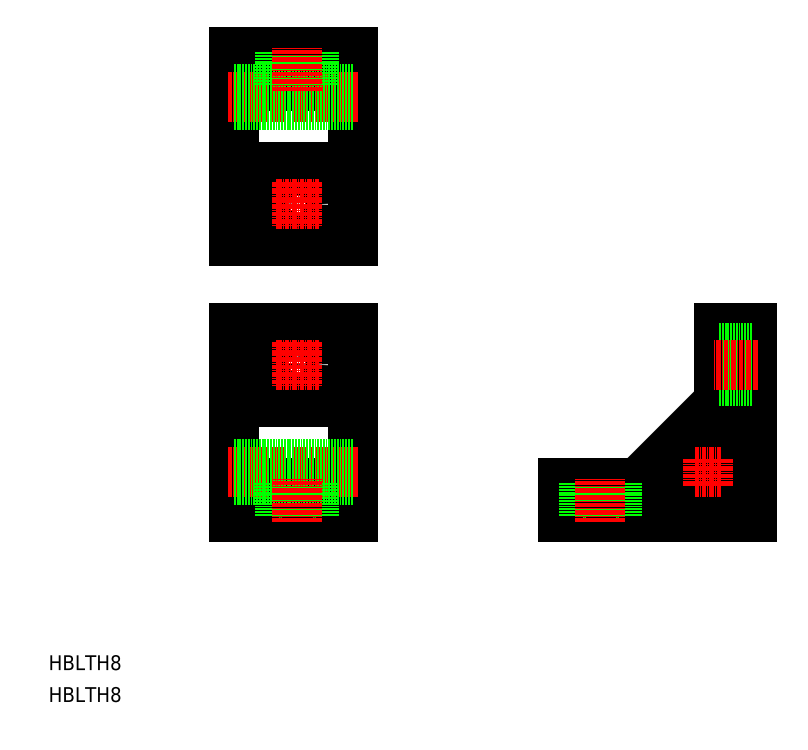
<metadata>
{"format":"dxf","ext":"dxf","renderer":"ezdxf+matplotlib","layout":"modelspace","background":"white","min_lineweight":24,"dpi":150}
</metadata>
<code>
0
SECTION
2
ENTITIES
0
LINE
8
0
10
82
20
59
30
0
11
50
21
59
31
0
0
LINE
8
0
10
82
20
50
30
0
11
50
21
50
31
0
0
LINE
8
0
10
50
20
101
30
0
11
50
21
50
31
0
0
LINE
8
0
10
82
20
101
30
0
11
82
21
50
31
0
0
LINE
8
0
10
82
20
81
30
0
11
50
21
81
31
0
0
LINE
8
0
10
82
20
101
30
0
11
50
21
101
31
0
0
CIRCLE
8
0
10
67
20
91
30
0
40
4.5
0
LINE
8
0
10
82
20
166.3
30
0
11
50
21
166.3
31
0
0
LINE
8
0
10
82
20
175.3
30
0
11
50
21
175.3
31
0
0
LINE
8
0
10
50
20
175.3
30
0
11
50
21
124.3
31
0
0
LINE
8
0
10
82
20
175.3
30
0
11
82
21
124.3
31
0
0
LINE
8
0
10
82
20
144.3
30
0
11
50
21
144.3
31
0
0
LINE
8
0
10
82
20
124.3
30
0
11
50
21
124.3
31
0
0
CIRCLE
8
0
10
67
20
134.3
30
0
40
4.5
0
ARC
8
0
10
177.4
20
56.97
30
0
40
0.5
50
0
51
84.32
0
ARC
8
0
10
177.9
20
62
30
0
40
4.55
50
172
51
264.3
0
LINE
8
0
10
173.4
20
62.64
30
0
11
175.4
21
62.24
31
0
0
ARC
8
0
10
175.3
20
61.75
30
0
40
0.5
50
5.62
51
78.74
0
ARC
8
0
10
177.9
20
62
30
0
40
2.1
50
185.6
51
85.04
0
ARC
8
0
10
178.1
20
64.59
30
0
40
0.5
50
198.7
51
265
0
LINE
8
0
10
177.7
20
64.43
30
0
11
177
21
66.45
31
0
0
ARC
8
0
10
177.9
20
62
30
0
40
4.55
50
5.682
51
101.9
0
ARC
8
0
10
182.9
20
62.5
30
0
40
0.5
50
185.7
51
270
0
LINE
8
0
10
182.9
20
62
30
0
11
184.2
21
62
31
0
0
ARC
8
0
10
184.2
20
63
30
0
40
1
50
270
51
0
0
LINE
8
0
10
185.2
20
63
30
0
11
185.2
21
74.86
31
0
0
ARC
8
0
10
183.2
20
74.86
30
0
40
2
50
0
51
135
0
LINE
8
0
10
181.8
20
76.27
30
0
11
163.6
21
58.11
31
0
0
ARC
8
0
10
165
20
56.7
30
0
40
2
50
135
51
270
0
LINE
8
0
10
165
20
54.7
30
0
11
176.9
21
54.7
31
0
0
ARC
8
0
10
176.9
20
55.7
30
0
40
1
50
270
51
0
0
LINE
8
0
10
177.9
20
55.7
30
0
11
177.9
21
56.97
31
0
0
LINE
8
0
10
138.9
20
50
30
0
11
189.9
21
50
31
0
0
LINE
8
0
10
138.9
20
59
30
0
11
138.9
21
50
31
0
0
LINE
8
0
10
158.9
20
59
30
0
11
138.9
21
59
31
0
0
LINE
8
0
10
180.9
20
81
30
0
11
158.9
21
59
31
0
0
LINE
8
0
10
180.9
20
101
30
0
11
180.9
21
81
31
0
0
LINE
8
0
10
189.9
20
101
30
0
11
180.9
21
101
31
0
0
LINE
8
0
10
189.9
20
50
30
0
11
189.9
21
101
31
0
0
TEXT
8
0
10
2.385e-07
20
8.599
30
0
40
4
1
HBLTH8
0
TEXT
8
0
10
2.385e-07
20
-3.143e-07
30
0
40
4
1
HBLTH8
0
LINE
8
CENTER
10
73
20
91
30
0
11
61
21
91
31
0
0
LINE
8
CENTER
10
67
20
97
30
0
11
67
21
85
31
0
0
LINE
8
CENTER
10
73
20
134.3
30
0
11
61
21
134.3
31
0
0
LINE
8
CENTER
10
67
20
140.3
30
0
11
67
21
128.3
31
0
0
LINE
8
CENTER
10
181.5
20
62
30
0
11
174.3
21
62
31
0
0
LINE
8
CENTER
10
177.9
20
65.6
30
0
11
177.9
21
58.4
31
0
0
LINE
8
CENTER
10
83.5
20
62
30
0
11
48.5
21
62
31
0
0
LINE
8
0
10
50
20
60.25
30
0
11
82
21
60.25
31
0
0
LINE
8
0
10
50
20
59.9
30
0
11
82
21
59.9
31
0
0
LINE
8
0
10
50
20
63.75
30
0
11
82
21
63.75
31
0
0
LINE
8
0
10
50
20
64.1
30
0
11
82
21
64.1
31
0
0
LINE
8
CENTER
10
83.5
20
163.3
30
0
11
48.5
21
163.3
31
0
0
LINE
8
0
10
50
20
161.5
30
0
11
82
21
161.5
31
0
0
LINE
8
0
10
50
20
161.2
30
0
11
82
21
161.2
31
0
0
LINE
8
0
10
50
20
165
30
0
11
82
21
165
31
0
0
LINE
8
0
10
50
20
165.4
30
0
11
82
21
165.4
31
0
0
LINE
8
0
10
62.5
20
59
30
0
11
62.5
21
50
31
0
0
LINE
8
0
10
71.5
20
59
30
0
11
71.5
21
50
31
0
0
LINE
8
CENTER
10
67
20
48.5
30
0
11
67
21
60.5
31
0
0
LINE
8
0
10
62.5
20
175.3
30
0
11
62.5
21
166.3
31
0
0
LINE
8
0
10
71.5
20
175.3
30
0
11
71.5
21
166.3
31
0
0
LINE
8
CENTER
10
67
20
164.8
30
0
11
67
21
176.8
31
0
0
LINE
8
0
10
144.4
20
59
30
0
11
144.4
21
50
31
0
0
LINE
8
0
10
153.4
20
59
30
0
11
153.4
21
50
31
0
0
LINE
8
CENTER
10
148.9
20
48.5
30
0
11
148.9
21
60.5
31
0
0
LINE
8
0
10
144.4
20
59
30
0
11
144.4
21
50
31
0
0
LINE
8
0
10
153.4
20
59
30
0
11
153.4
21
50
31
0
0
LINE
8
CENTER
10
148.9
20
48.5
30
0
11
148.9
21
60.5
31
0
0
LINE
8
0
10
180.9
20
95.5
30
0
11
189.9
21
95.5
31
0
0
LINE
8
0
10
180.9
20
86.5
30
0
11
189.9
21
86.5
31
0
0
LINE
8
CENTER
10
191.4
20
91
30
0
11
179.4
21
91
31
0
0
LINE
8
0
10
180.9
20
95.5
30
0
11
189.9
21
95.5
31
0
0
LINE
8
0
10
180.9
20
86.5
30
0
11
189.9
21
86.5
31
0
0
LINE
8
CENTER
10
191.4
20
91
30
0
11
179.4
21
91
31
0
0
ENDSEC
0
EOF

</code>
